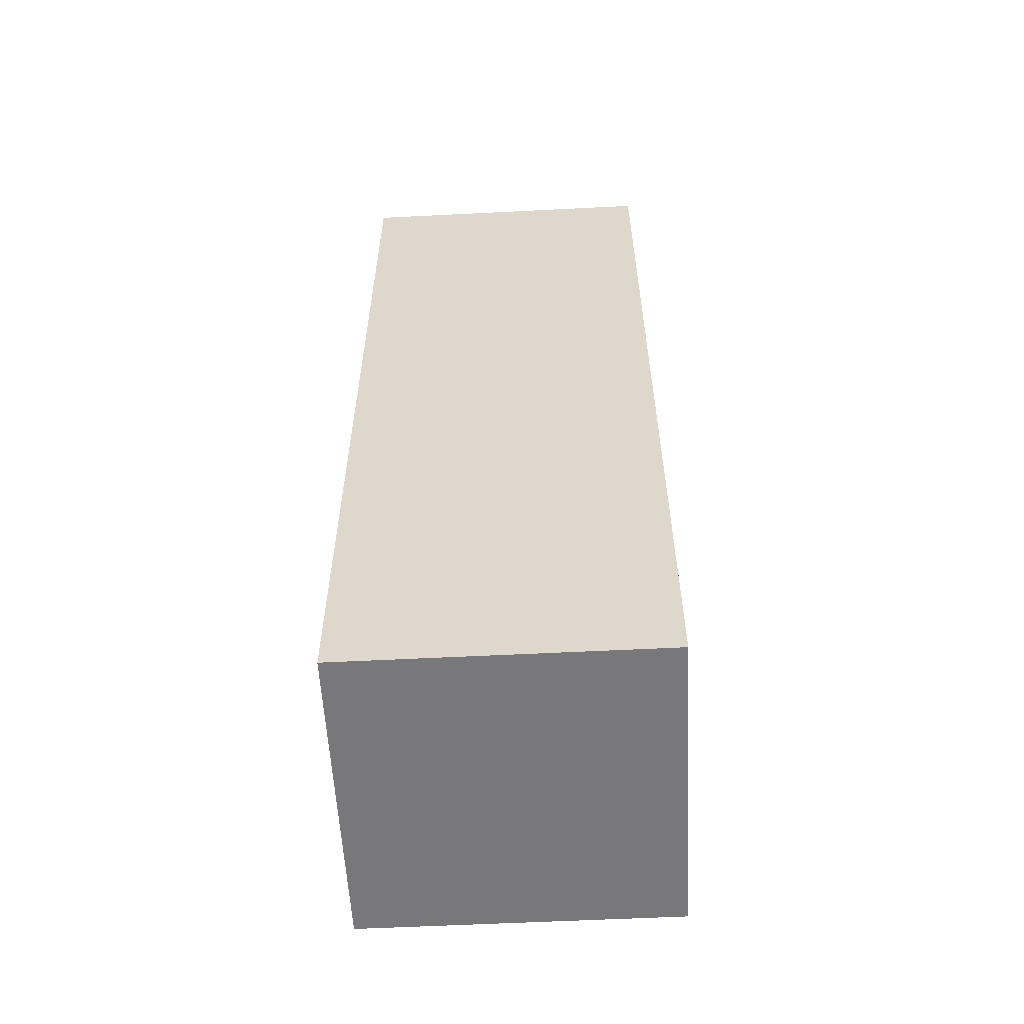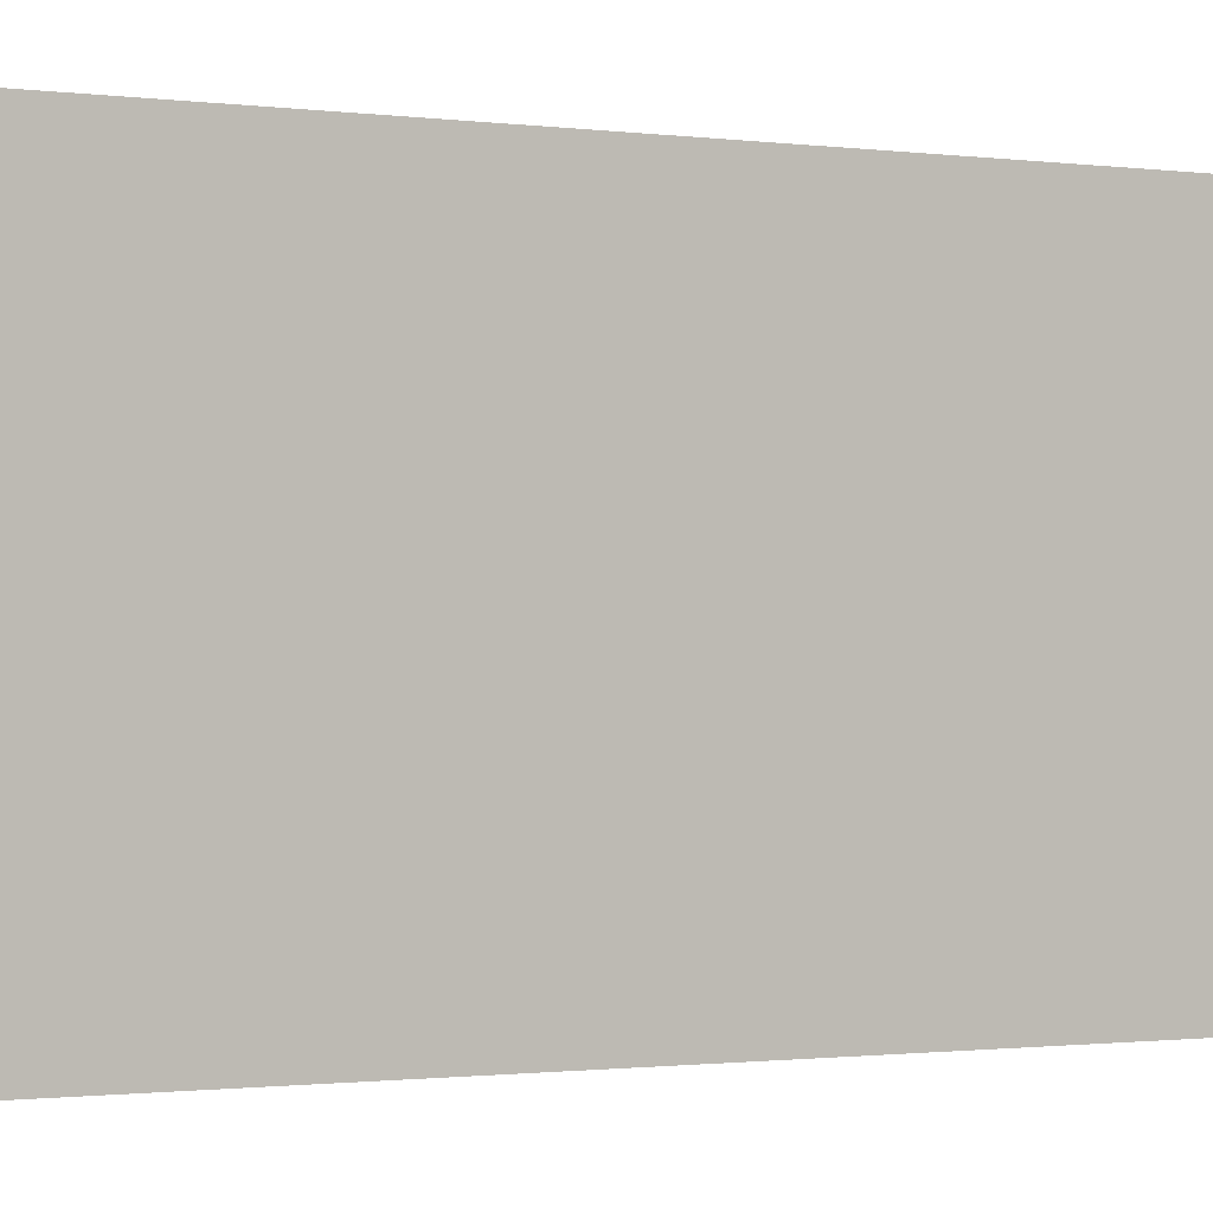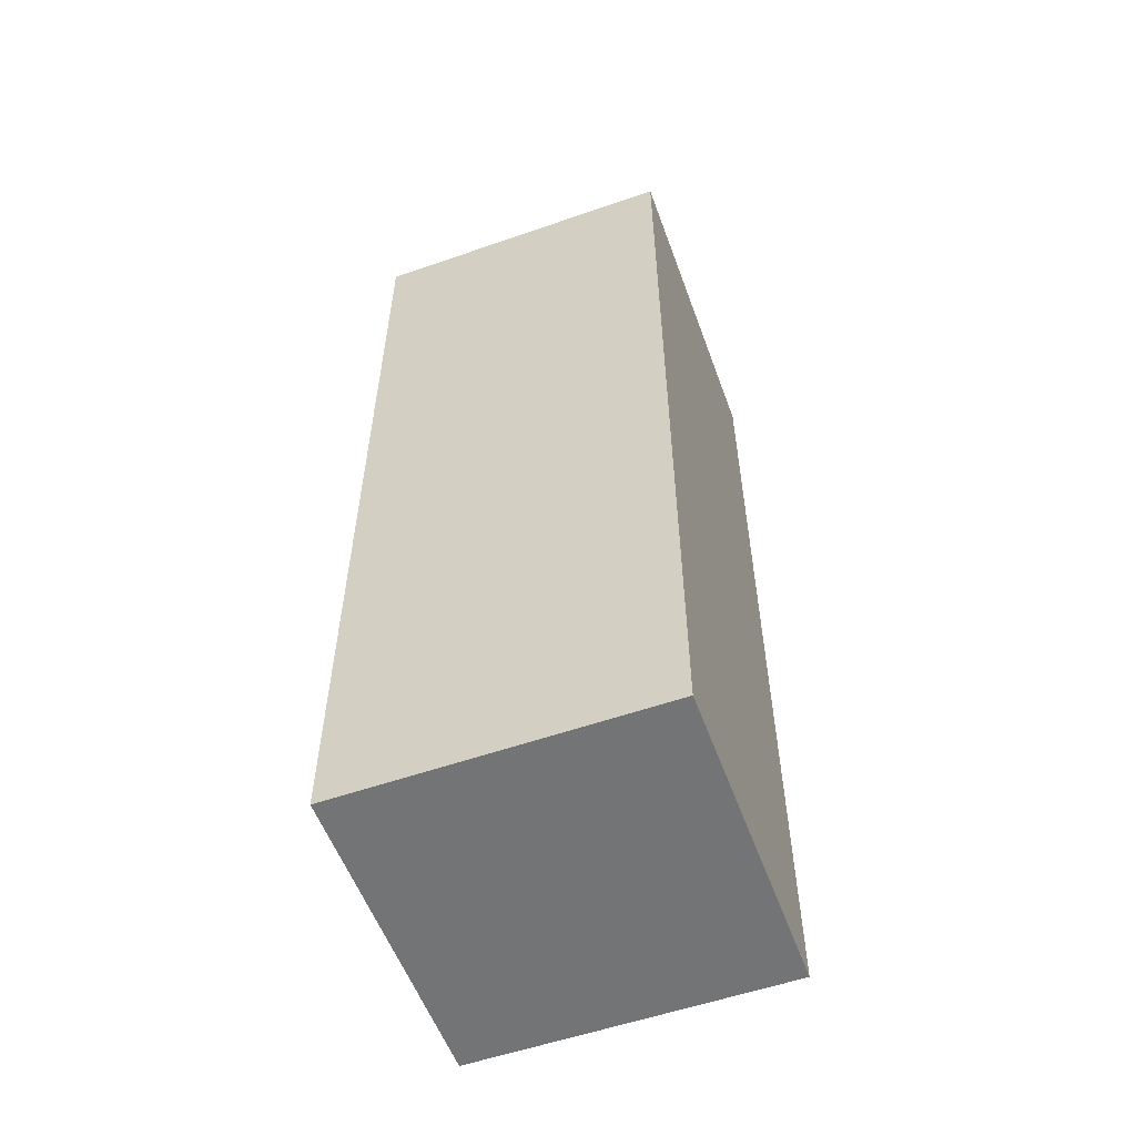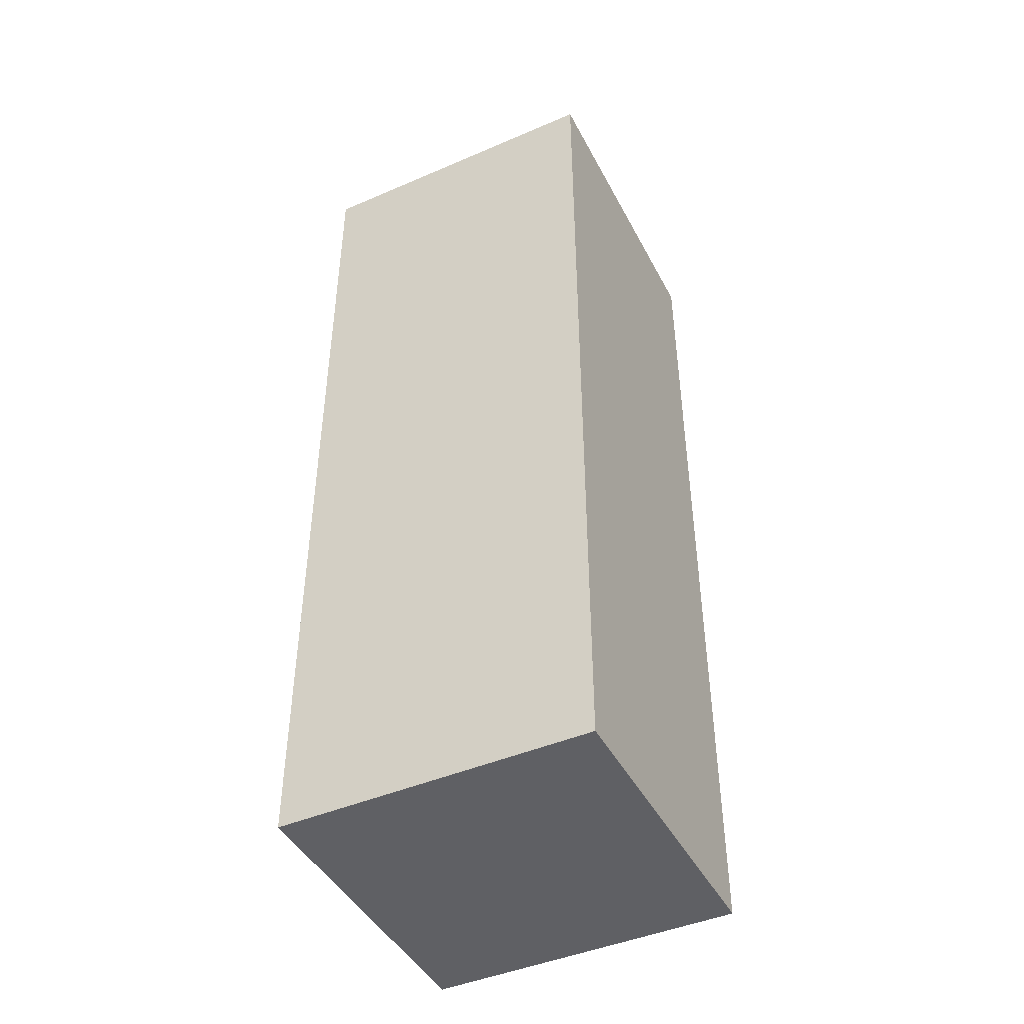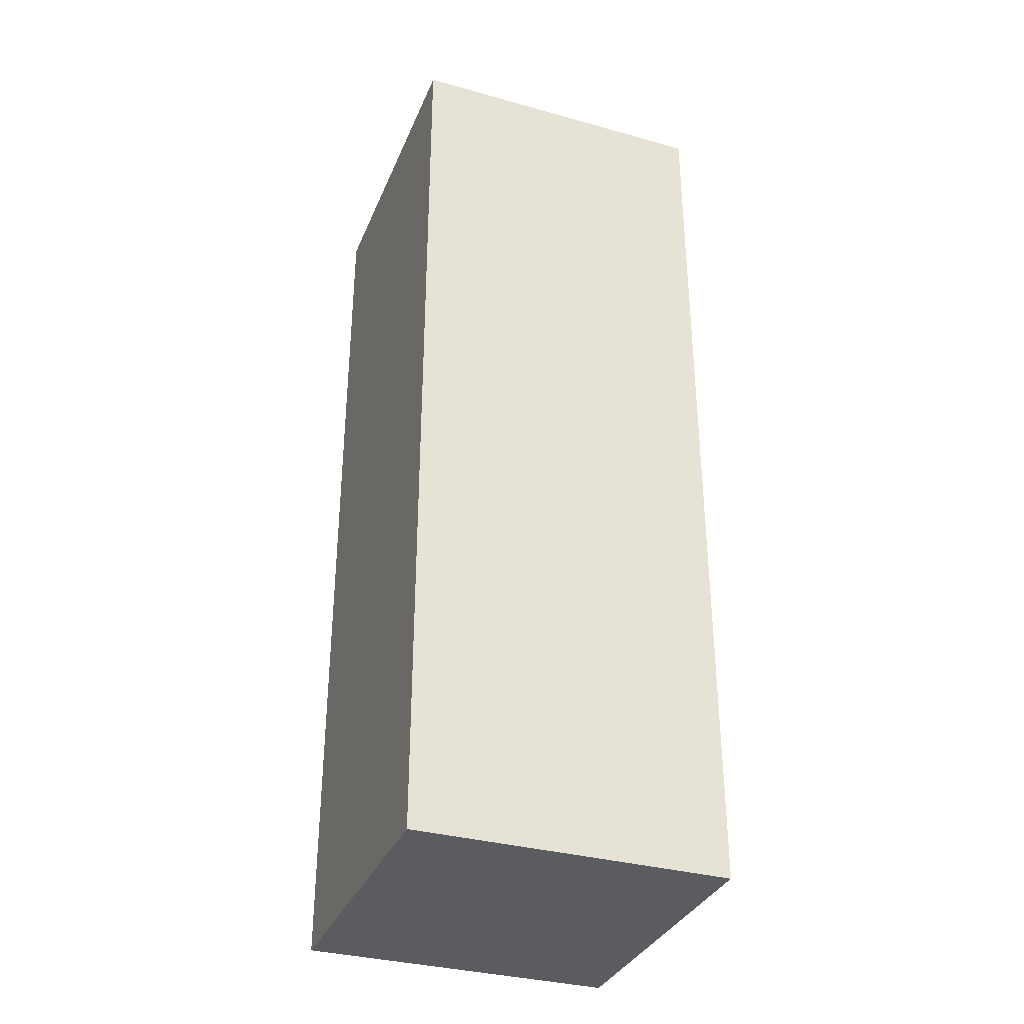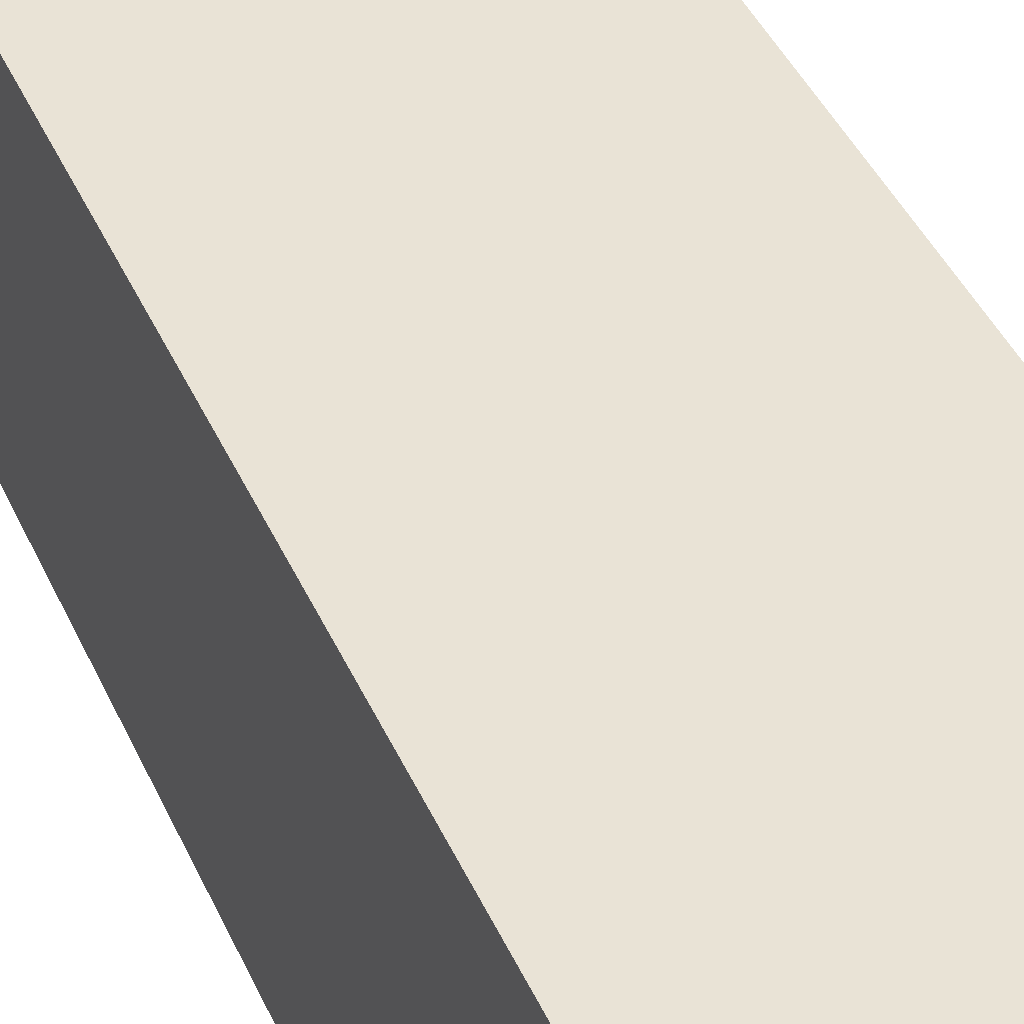
<metadata>
{"format":"obj","ext":"obj","renderer":"f3d","projection":"perspective","resolution":1024,"background":"white","views":[{"elev":-57.5,"azim":3.0,"up":"+Y"},{"elev":-0.7,"azim":54.6,"up":"+Z"},{"elev":-56.1,"azim":-70.0,"up":"+Y"},{"elev":-44.9,"azim":116.5,"up":"+Y"},{"elev":-34.1,"azim":-110.6,"up":"+Y"},{"elev":42.3,"azim":-22.9,"up":"+Z"}]}
</metadata>
<code>
g default
v 0.5 0.75 -0.125
v 0.25 0.75 -0.125
v 0.5 1.5 -0.125
v 0.25 1.5 -0.125
v 0.5 1.5 0.125
v 0.25 1.5 0.125
v 0.5 0.75 0.125
v 0.25 0.75 0.125
g pCube9
f 1 2 4 3
f 3 4 6 5
f 5 6 8 7
f 7 8 2 1
f 2 8 6 4
f 7 1 3 5

</code>
